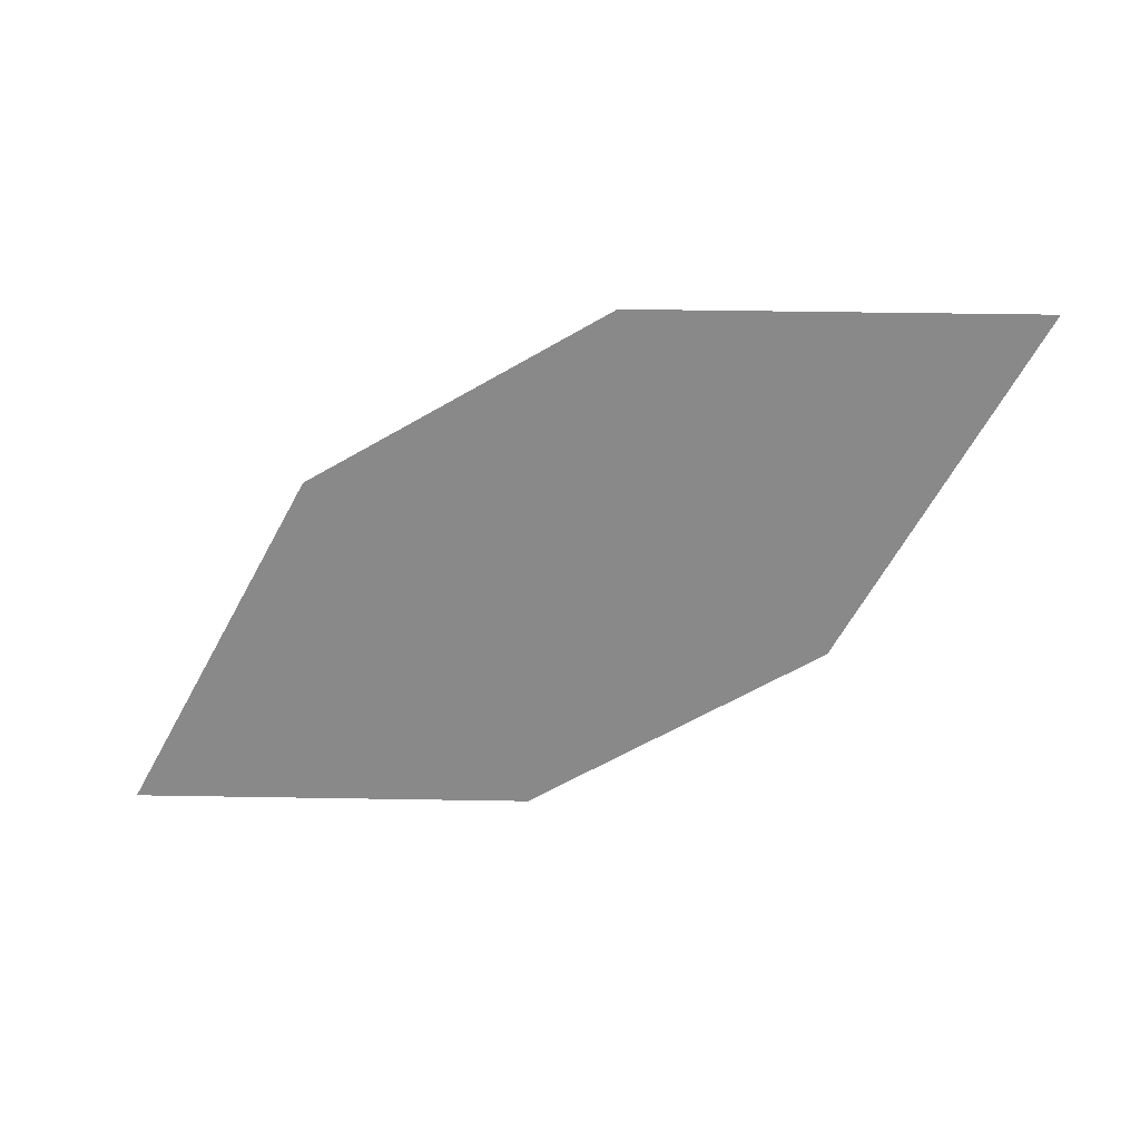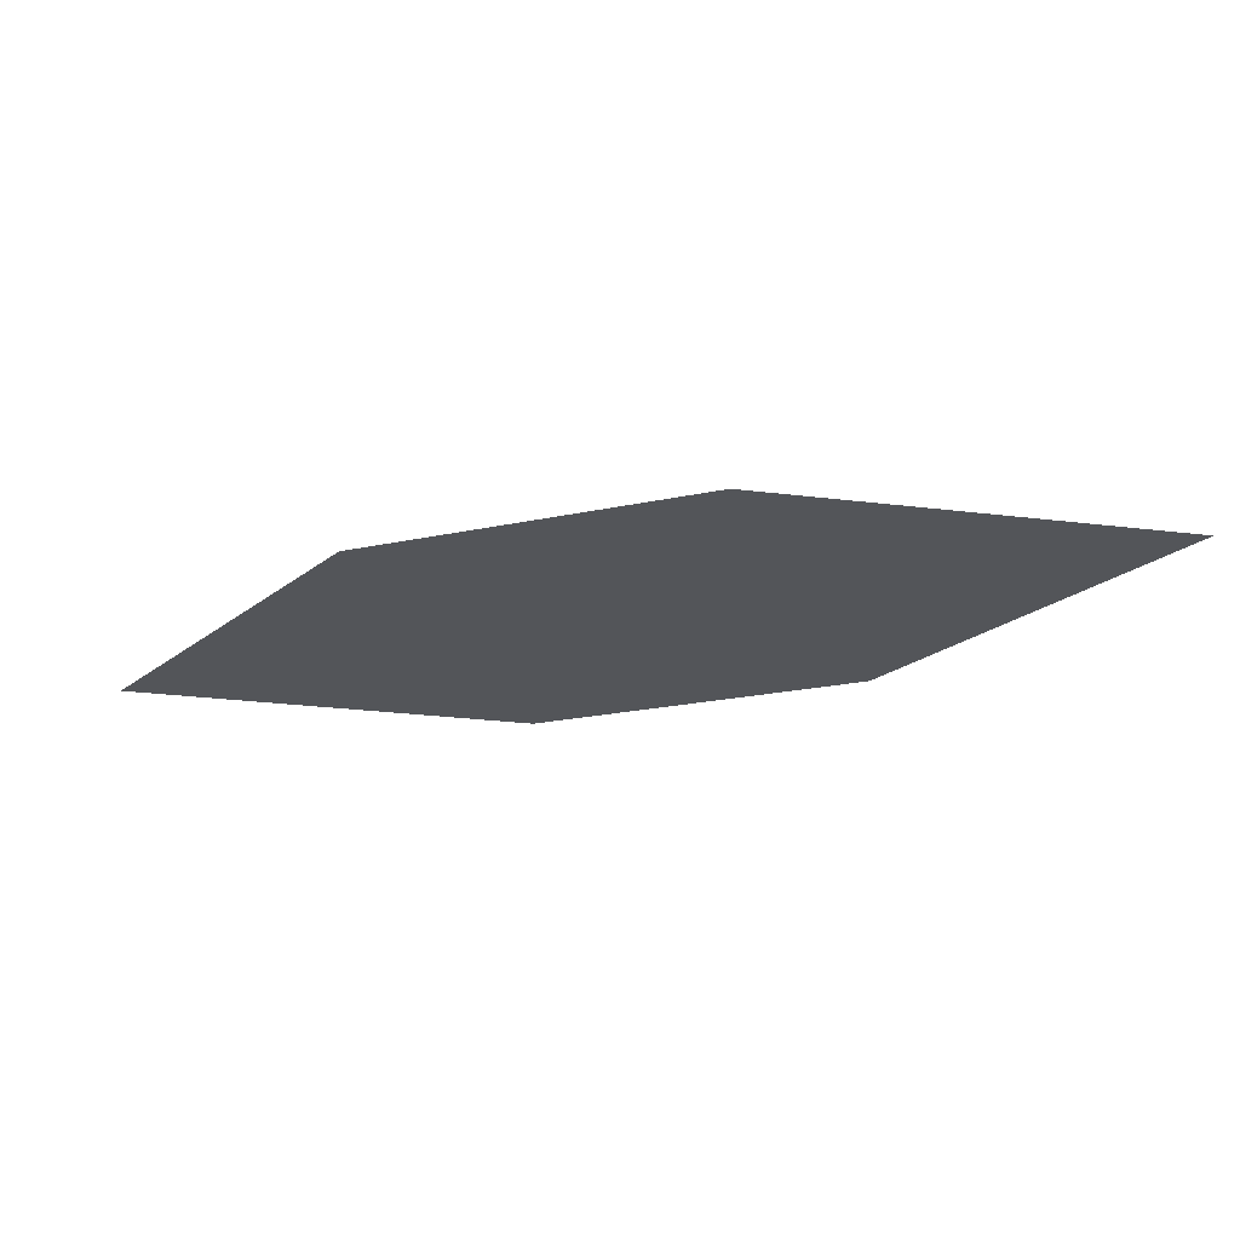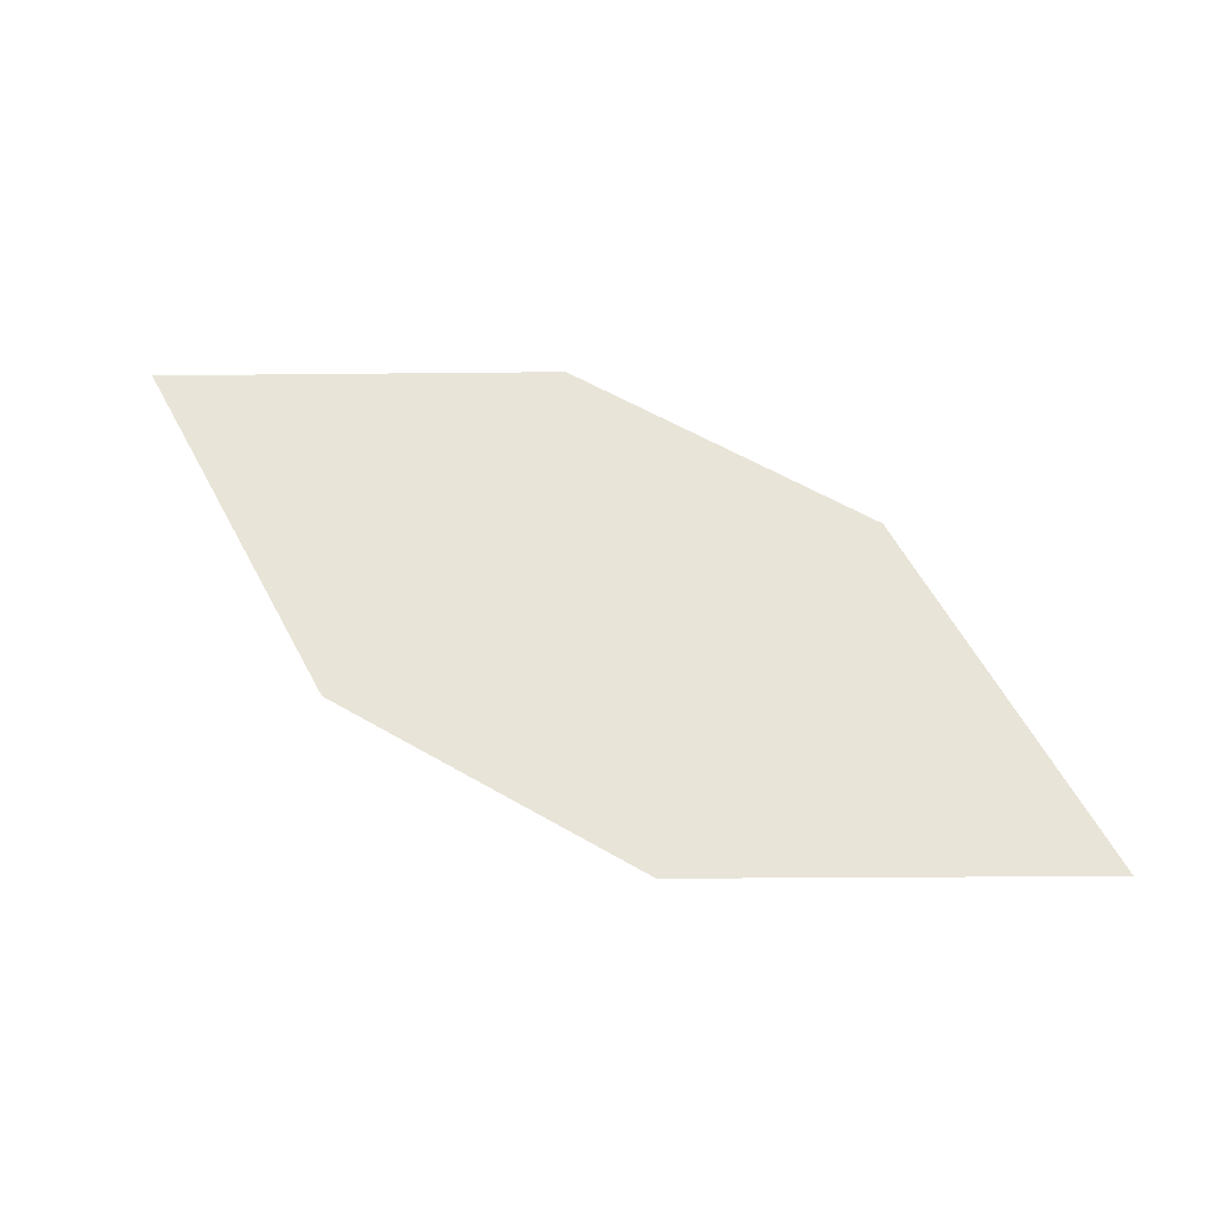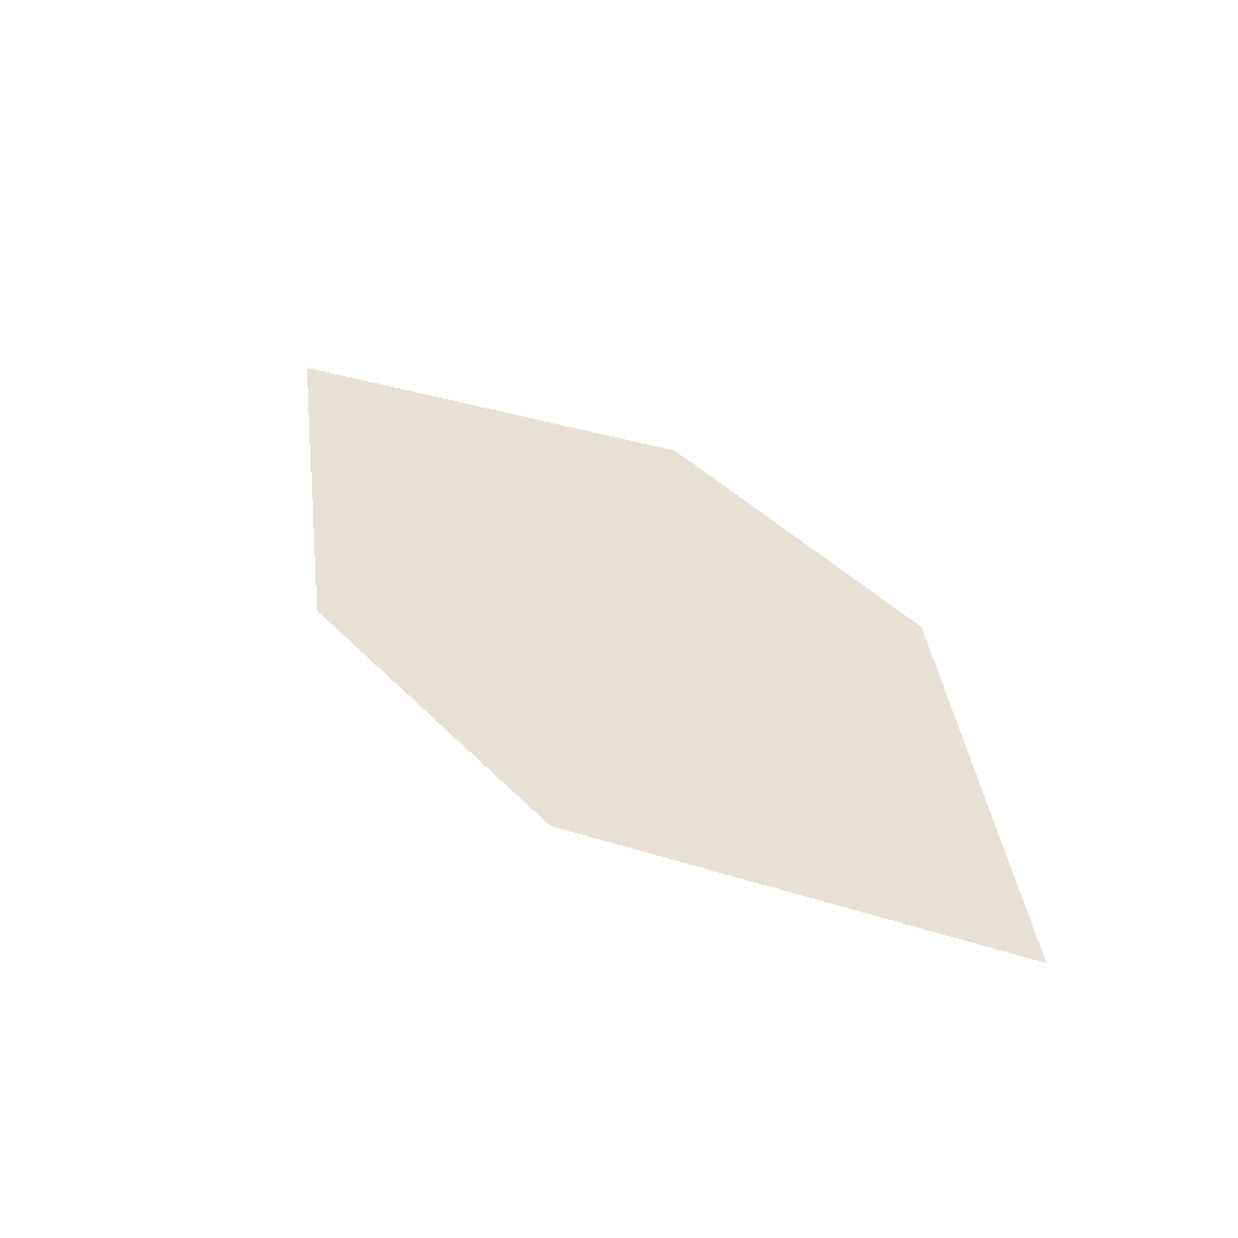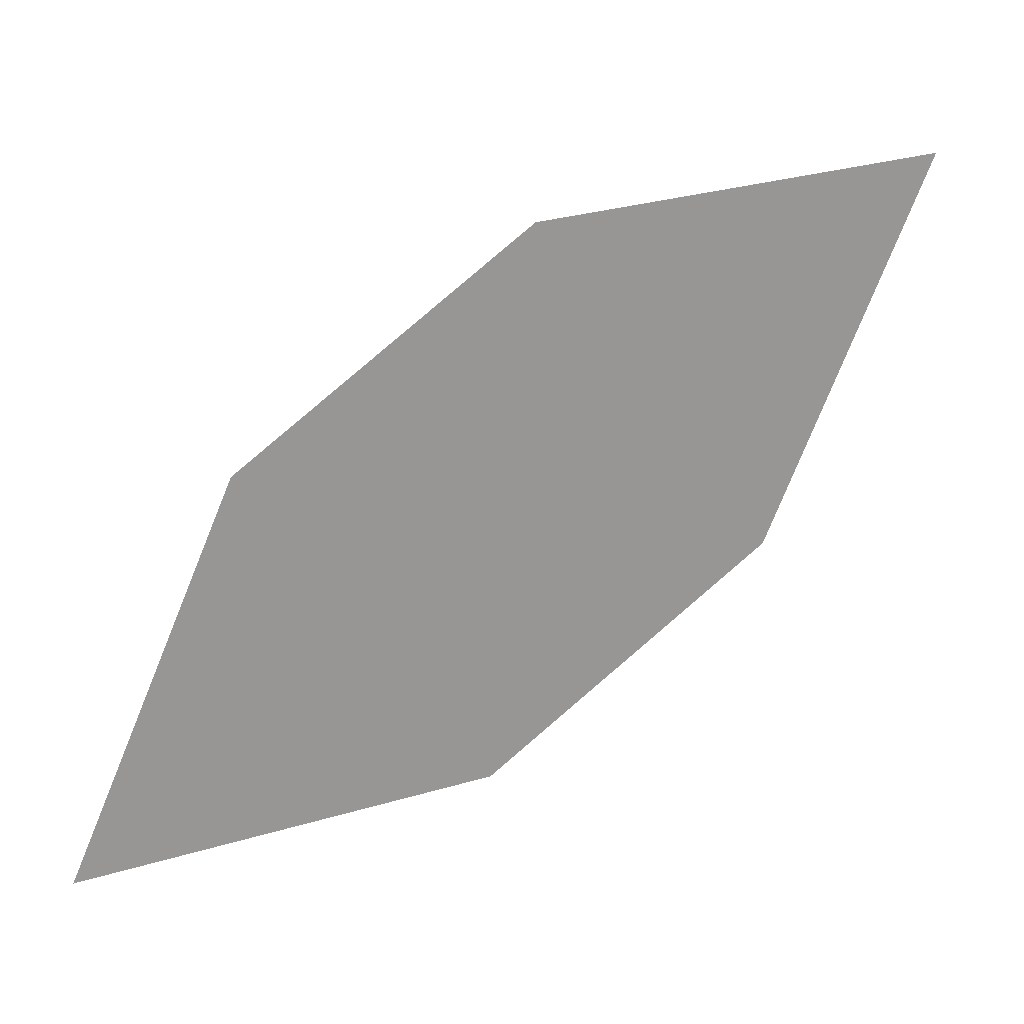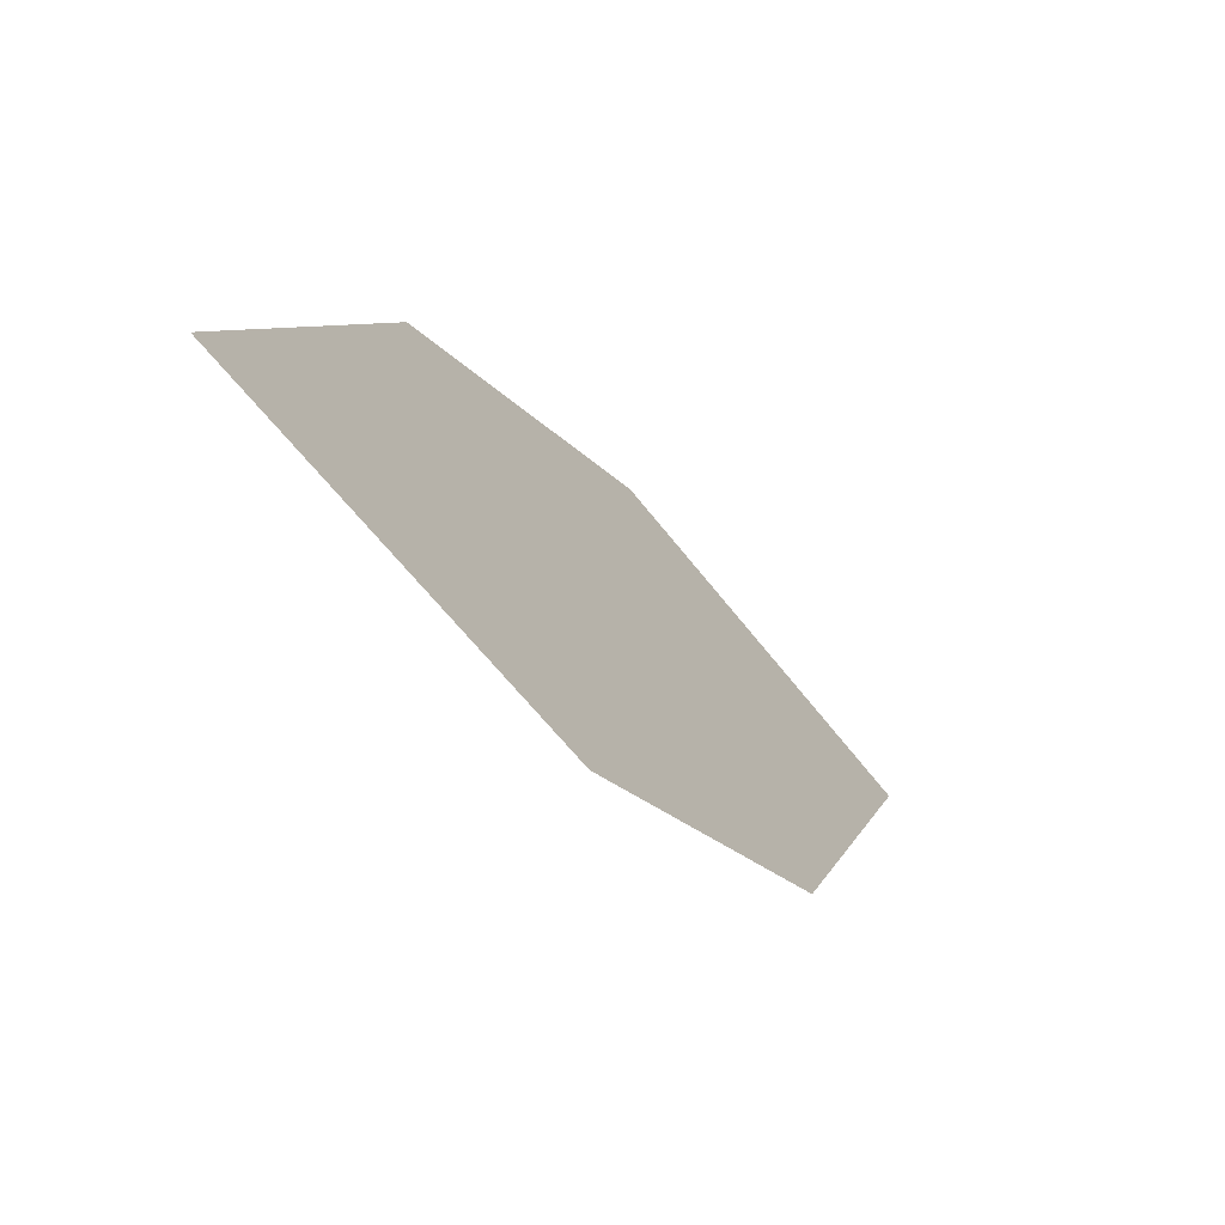
<metadata>
{"format":"obj","ext":"obj","renderer":"f3d","projection":"perspective","resolution":1024,"background":"white","views":[{"elev":-63.5,"azim":-114.0,"up":"+Z"},{"elev":-24.2,"azim":-123.5,"up":"+Z"},{"elev":59.6,"azim":66.5,"up":"+Z"},{"elev":38.5,"azim":-93.0,"up":"+Z"},{"elev":20.8,"azim":-22.0,"up":"+Y"},{"elev":-63.9,"azim":-53.9,"up":"+Y"}]}
</metadata>
<code>
o leaves.287
v 0.001401 0.1794 1.847
v 0.1158 0.2609 1.85
v 0.05584 0.1837 1.848
v 0.02326 0.2295 1.848
v 0.0614 0.2566 1.849
v 0.09399 0.2109 1.849
f 1 2 5 4
f 1 3 6 2

</code>
